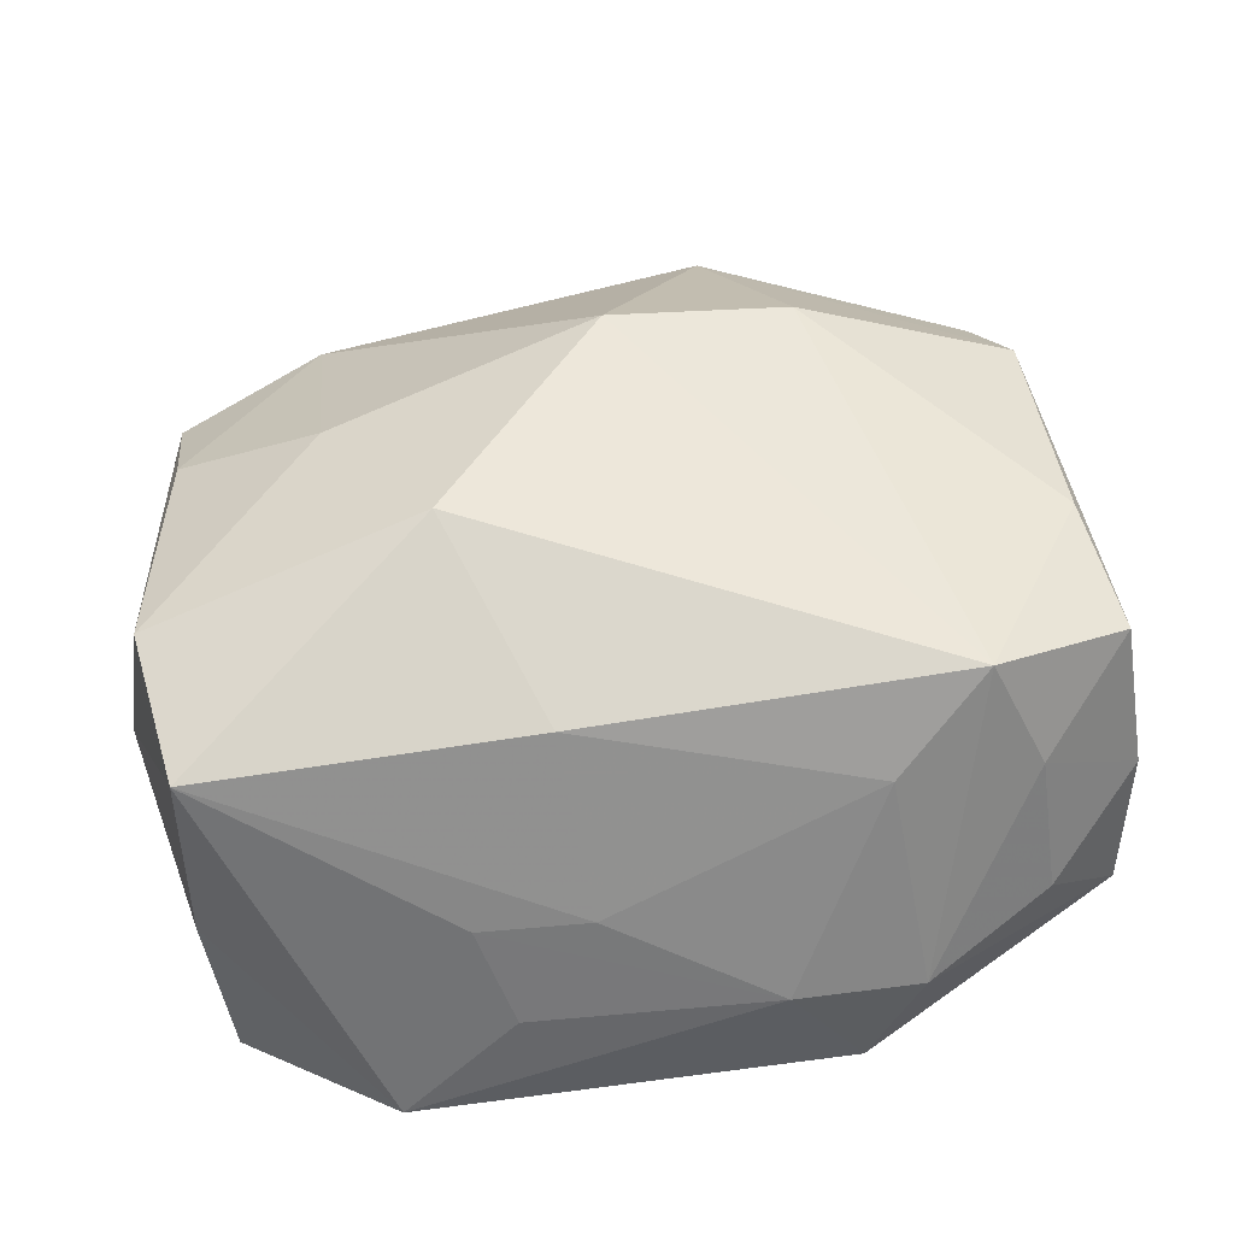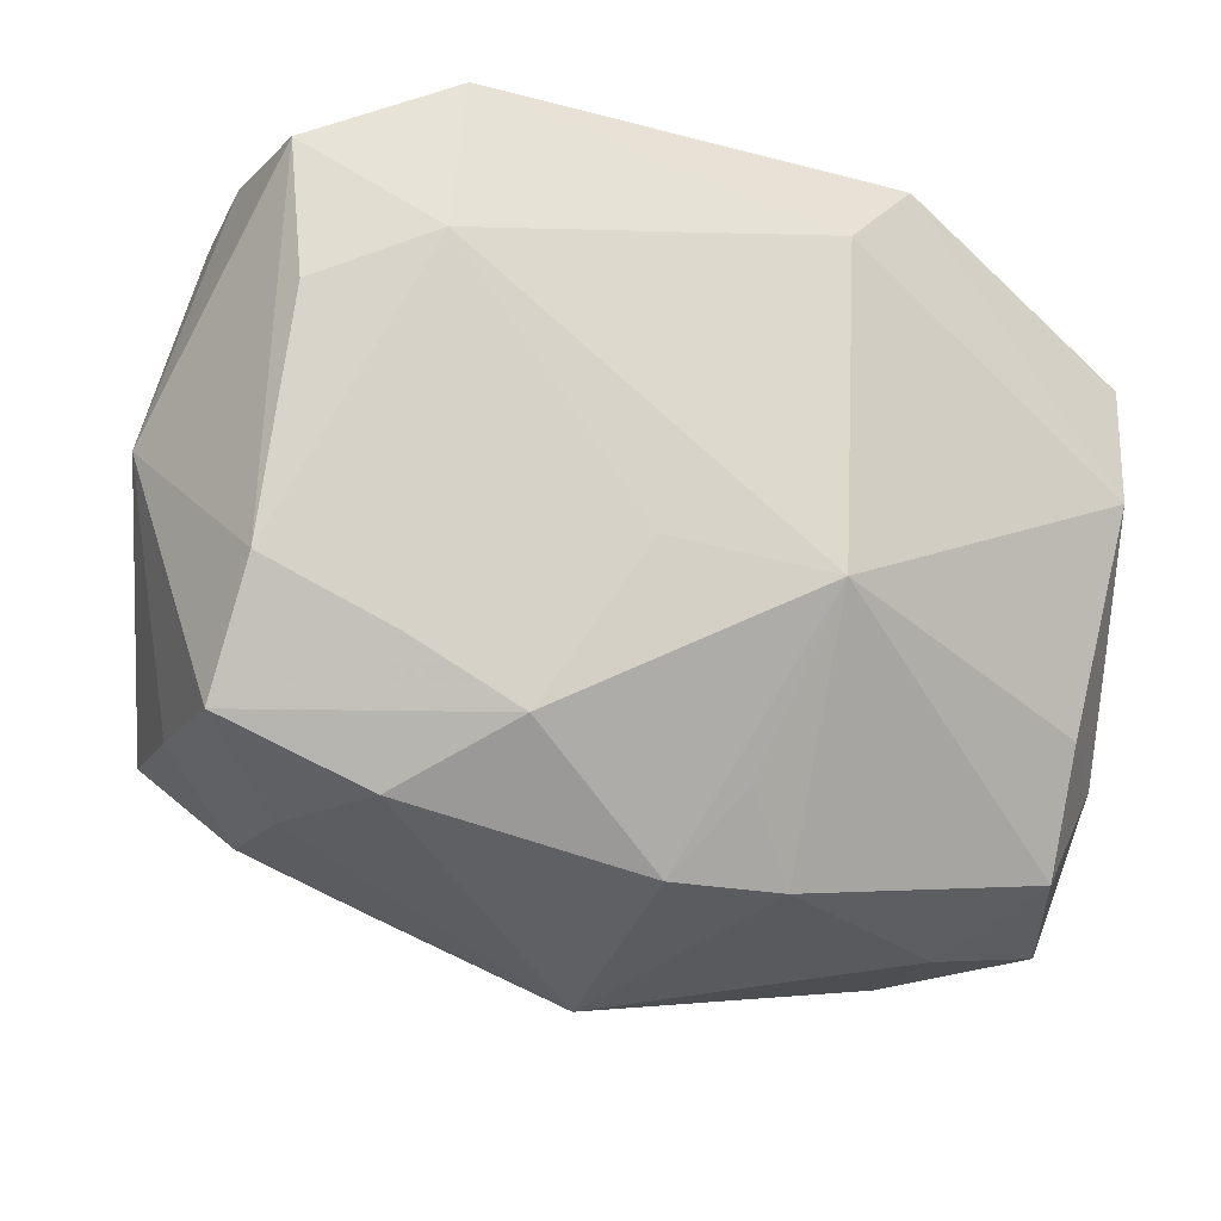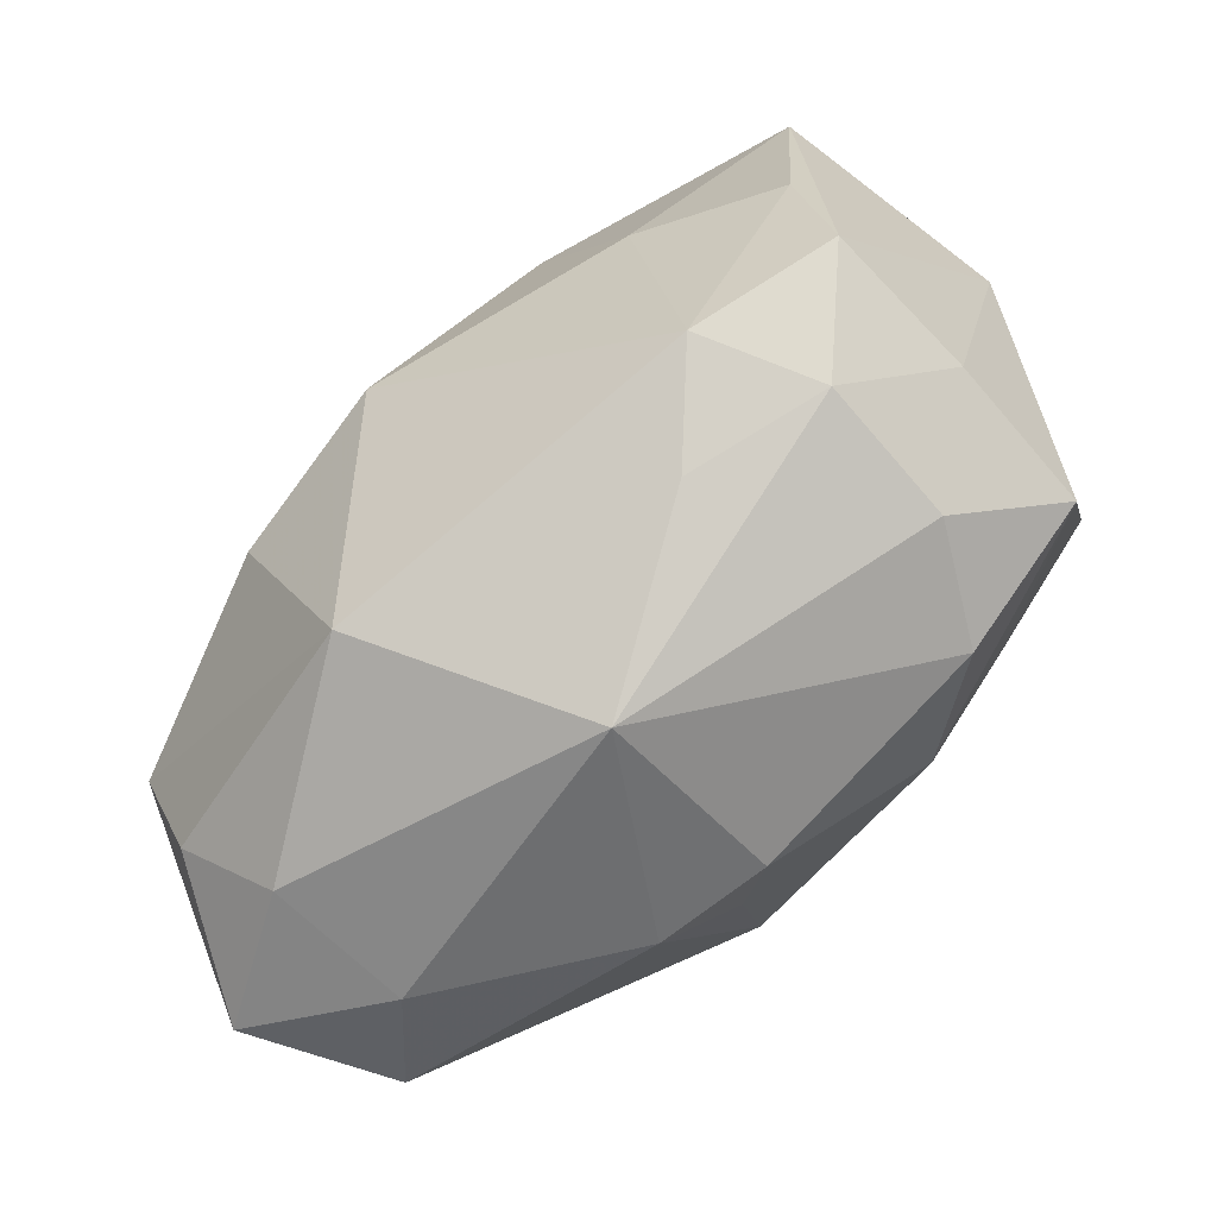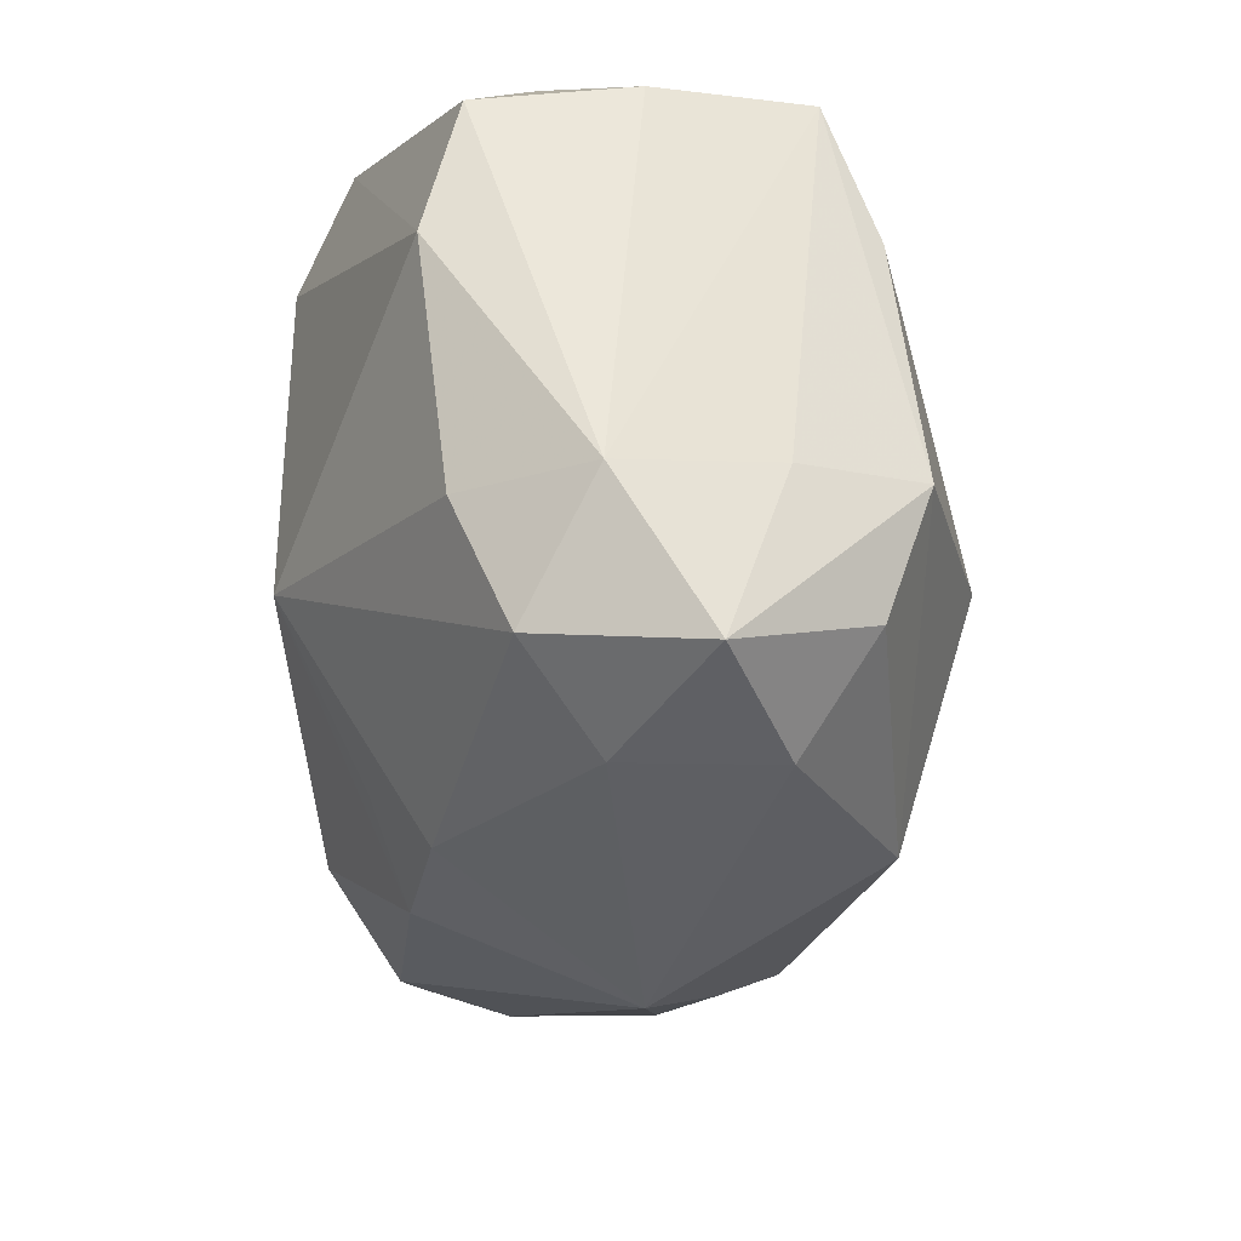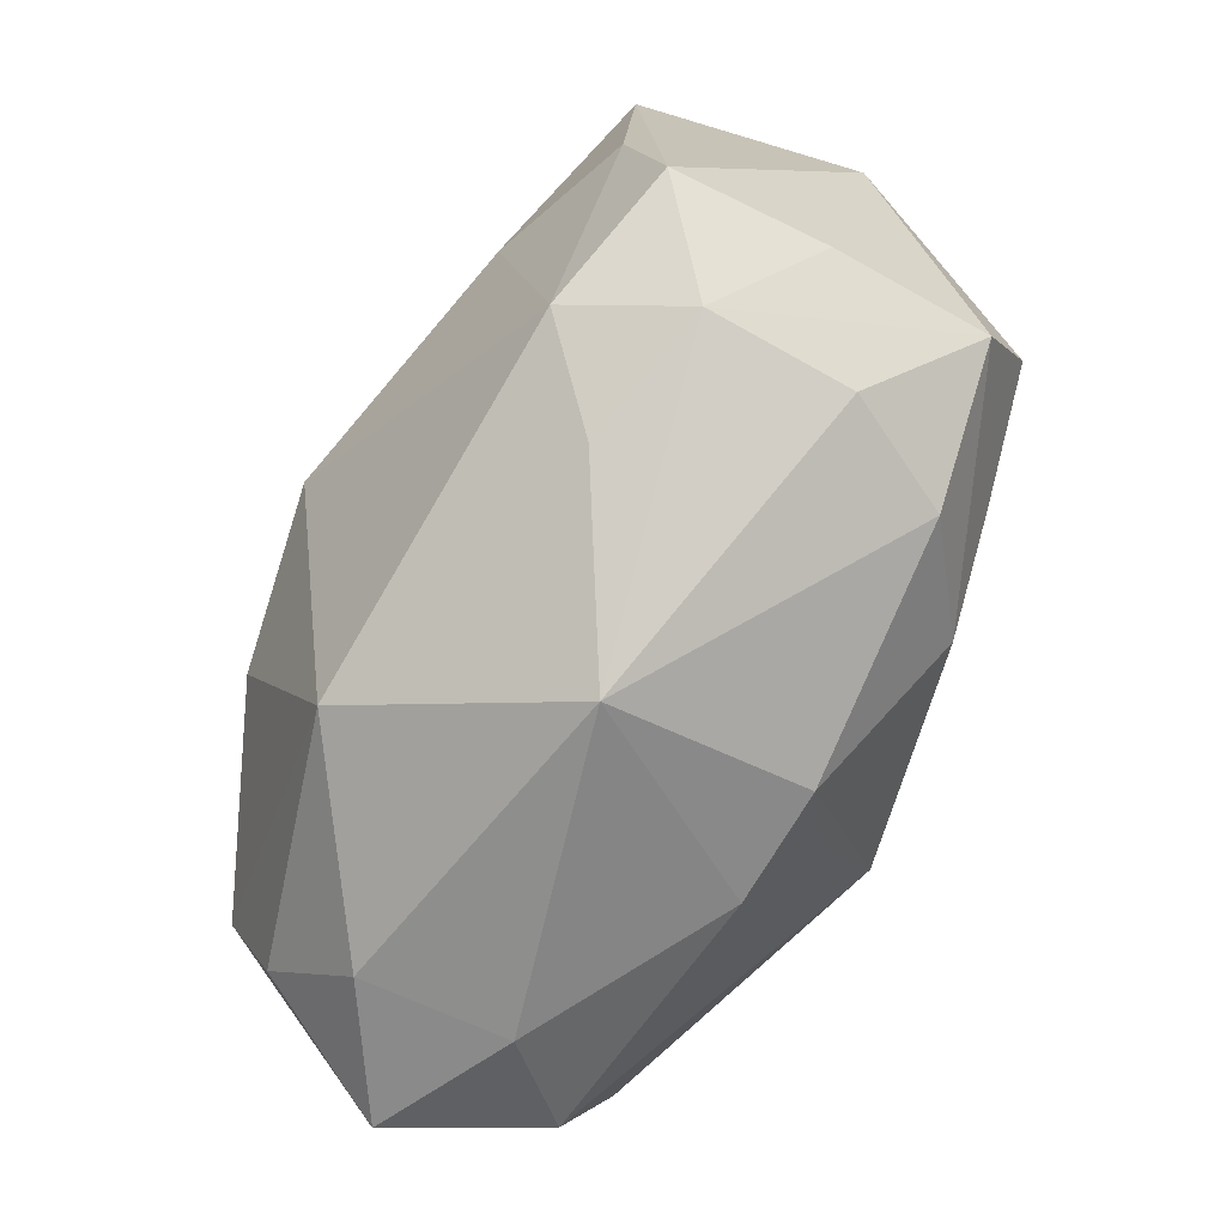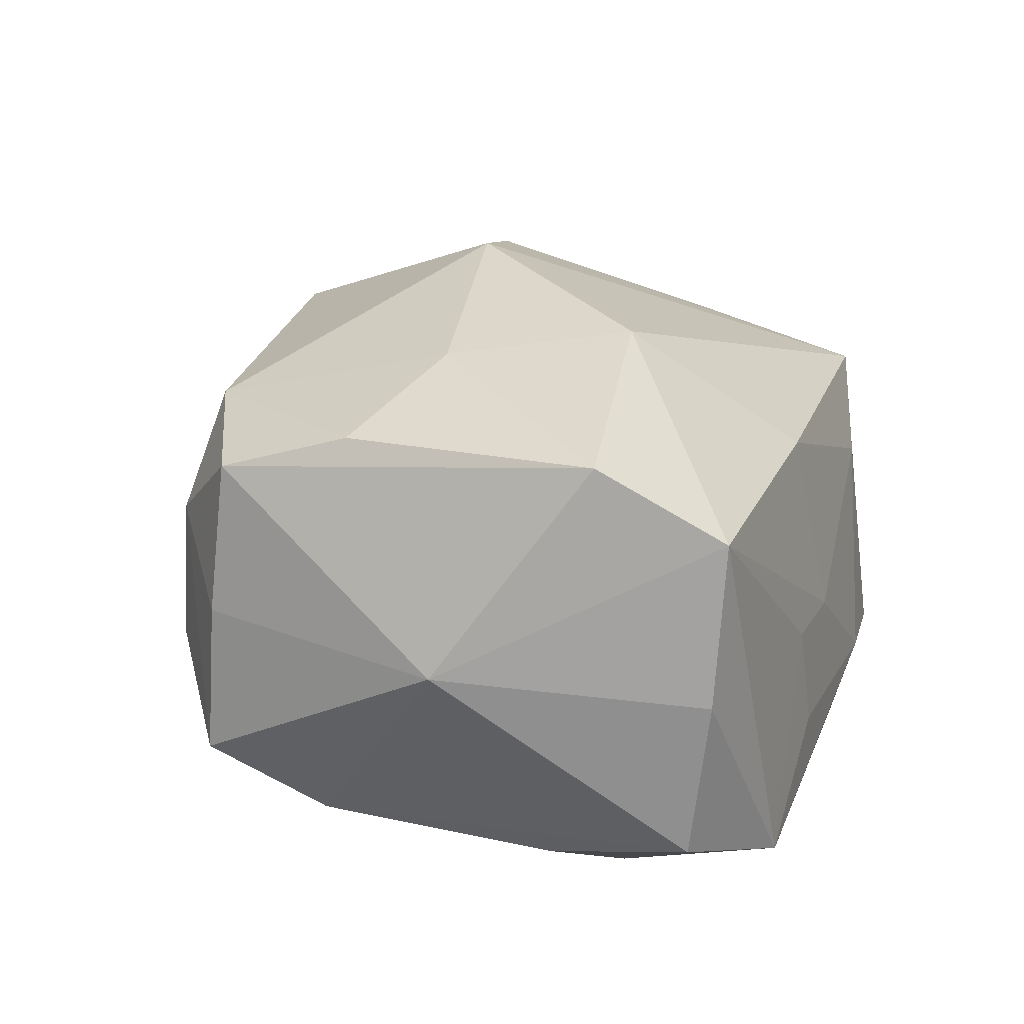
<metadata>
{"format":"obj","ext":"obj","renderer":"f3d","projection":"perspective","resolution":1024,"background":"white","views":[{"elev":33.5,"azim":177.6,"up":"+Z"},{"elev":-20.1,"azim":164.3,"up":"+Y"},{"elev":-69.7,"azim":47.0,"up":"+Y"},{"elev":-33.1,"azim":-94.2,"up":"+Y"},{"elev":-73.9,"azim":67.3,"up":"+Y"},{"elev":13.0,"azim":110.4,"up":"+Z"}]}
</metadata>
<code>
v 0.0253 -0.02195 -0.004833
v -0.008033 -0.02597 -0.0111
v -0.03033 0.007049 0.01635
v -0.03323 0.00376 -0.0135
v 0.02736 0.0108 -0.0188
v 0.0009398 -0.02606 -0.01237
v 0.03312 0.01604 0.01336
v 0.03124 -0.01687 -0.01219
v 0.00572 0.02453 0.01075
v -0.03261 -0.01236 0.009491
v -0.02259 0.02236 0.0136
v 0.01616 -0.02409 0.009791
v 0.01835 0.01404 -0.02235
v 0.01157 -0.01733 -0.01841
v -0.008603 -0.007509 -0.02235
v -0.009668 0.01734 -0.02235
v 0.03038 0.02544 0.007803
v 0.001614 -0.004266 0.02564
v -0.01569 0.02358 -0.01849
v 0.002881 -0.03155 0.003438
v -0.03467 -0.01419 -0.001918
v -0.02838 0.02075 -0.006046
v 0.01335 0.01256 0.02041
v 0.003877 -0.005531 -0.02144
v -0.009898 0.02684 -0.0104
v -0.03275 -0.02519 0.005205
v -0.02896 -0.02287 -0.006776
v -0.03278 0.01644 0.01222
v -0.02893 -0.01084 0.01873
v 0.01986 -0.01241 -0.01781
v -0.02215 -0.02708 0.01049
v 0.03243 -0.01569 -0.000455
v -0.03445 0.0138 -0.01097
v -0.02953 -0.0136 -0.01101
v 0.02941 -0.007503 -0.01674
v 0.02805 0.02211 -0.01709
v -0.00647 -0.0247 0.01929
v -0.02221 -0.02744 -0.0008874
v 0.008501 0.02684 -0.01177
v 0.003217 0.02671 -0.003278
v 0.03599 0.004124 -0.002981
v -0.0121 -0.007559 0.02434
v -0.03468 0.01562 0.0006516
v -0.004127 -0.01999 -0.0154
v -0.01629 0.02457 0.00611
v 0.02641 -0.02095 0.00624
v 0.03292 -0.01418 0.01131
v -0.01937 0.02563 -0.0103
v 0.02248 -0.01915 0.01513
v 0.0321 -0.004058 0.01405
v 0.02138 -0.0001038 0.01905
v 0.0167 0.02621 -0.02035
v -0.02681 0.02137 0.004939
v 0.02989 0.0243 -0.00487
v 0.01146 0.02671 -0.003856
v 0.01999 -0.02191 -0.01302
v -0.02711 -0.02008 0.01555
f 41 17 7
f 21 33 4
f 54 17 41
f 54 52 17
f 17 52 55
f 15 4 16
f 10 28 21
f 57 37 29
f 28 10 29
f 26 10 21
f 57 29 26
f 26 29 10
f 28 11 53
f 34 4 15
f 21 4 34
f 39 52 25
f 25 55 39
f 39 55 52
f 17 55 40
f 25 45 40
f 40 55 25
f 19 4 33
f 19 16 4
f 25 52 19
f 52 16 19
f 18 11 42
f 42 37 18
f 42 29 37
f 31 37 57
f 57 26 31
f 15 16 13
f 13 16 52
f 14 6 15
f 56 6 14
f 52 54 36
f 36 13 52
f 36 54 41
f 41 35 36
f 41 7 47
f 47 32 41
f 23 7 17
f 23 11 18
f 18 51 23
f 23 51 7
f 48 45 25
f 25 19 48
f 48 11 45
f 48 53 11
f 48 19 33
f 28 53 43
f 21 28 43
f 43 33 21
f 28 29 3
f 29 42 3
f 3 11 28
f 3 42 11
f 41 32 8
f 8 35 41
f 8 1 56
f 56 14 8
f 15 13 24
f 24 14 15
f 13 14 24
f 35 13 5
f 5 36 35
f 13 36 5
f 7 51 50
f 50 47 7
f 32 47 46
f 46 8 32
f 1 8 46
f 9 23 17
f 11 23 9
f 45 11 9
f 17 40 9
f 9 40 45
f 53 48 22
f 22 43 53
f 22 48 33
f 33 43 22
f 27 26 21
f 21 34 27
f 27 34 15
f 15 2 27
f 15 6 44
f 44 2 15
f 6 2 44
f 20 2 6
f 37 31 20
f 12 37 20
f 20 46 12
f 1 46 20
f 20 6 56
f 56 1 20
f 35 8 30
f 30 8 14
f 30 13 35
f 30 14 13
f 47 50 49
f 49 51 18
f 49 50 51
f 18 37 49
f 49 37 12
f 12 46 49
f 49 46 47
f 2 20 38
f 26 27 38
f 38 27 2
f 38 31 26
f 38 20 31

</code>
